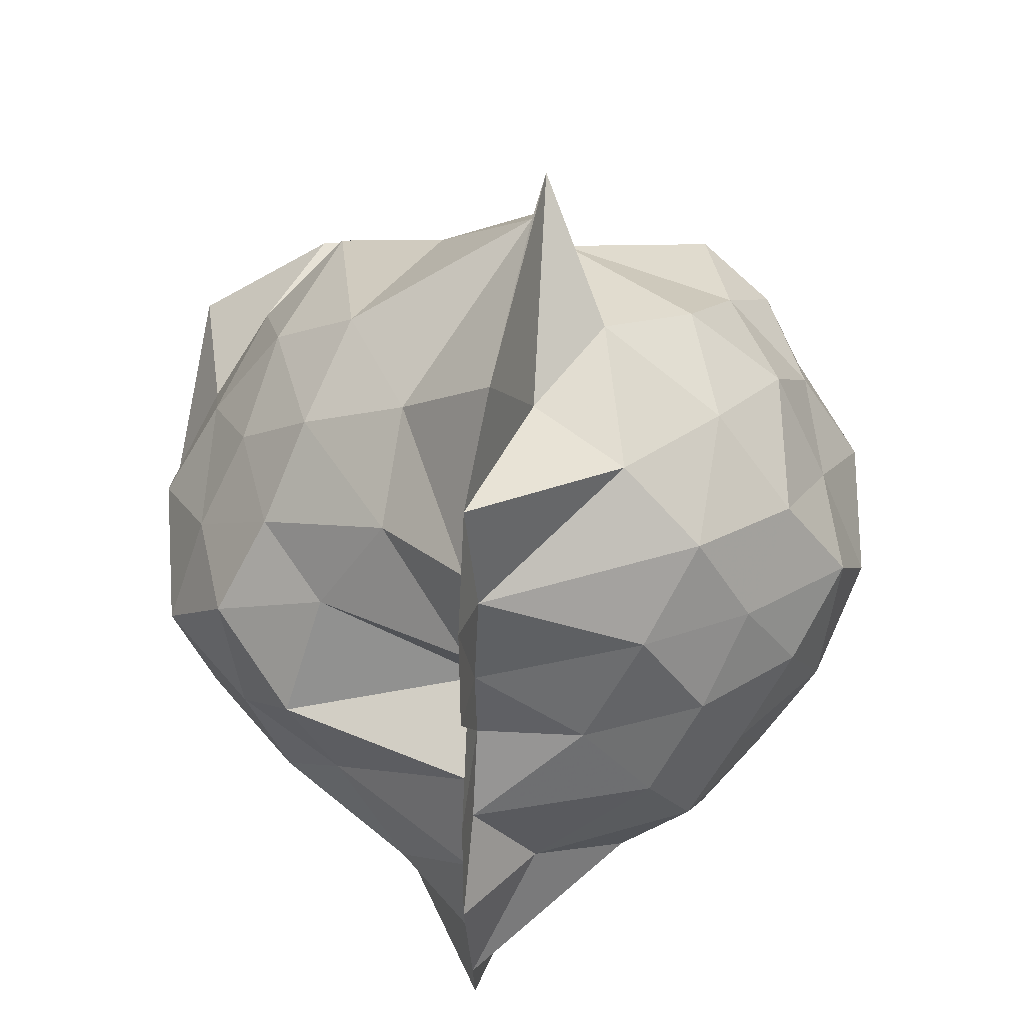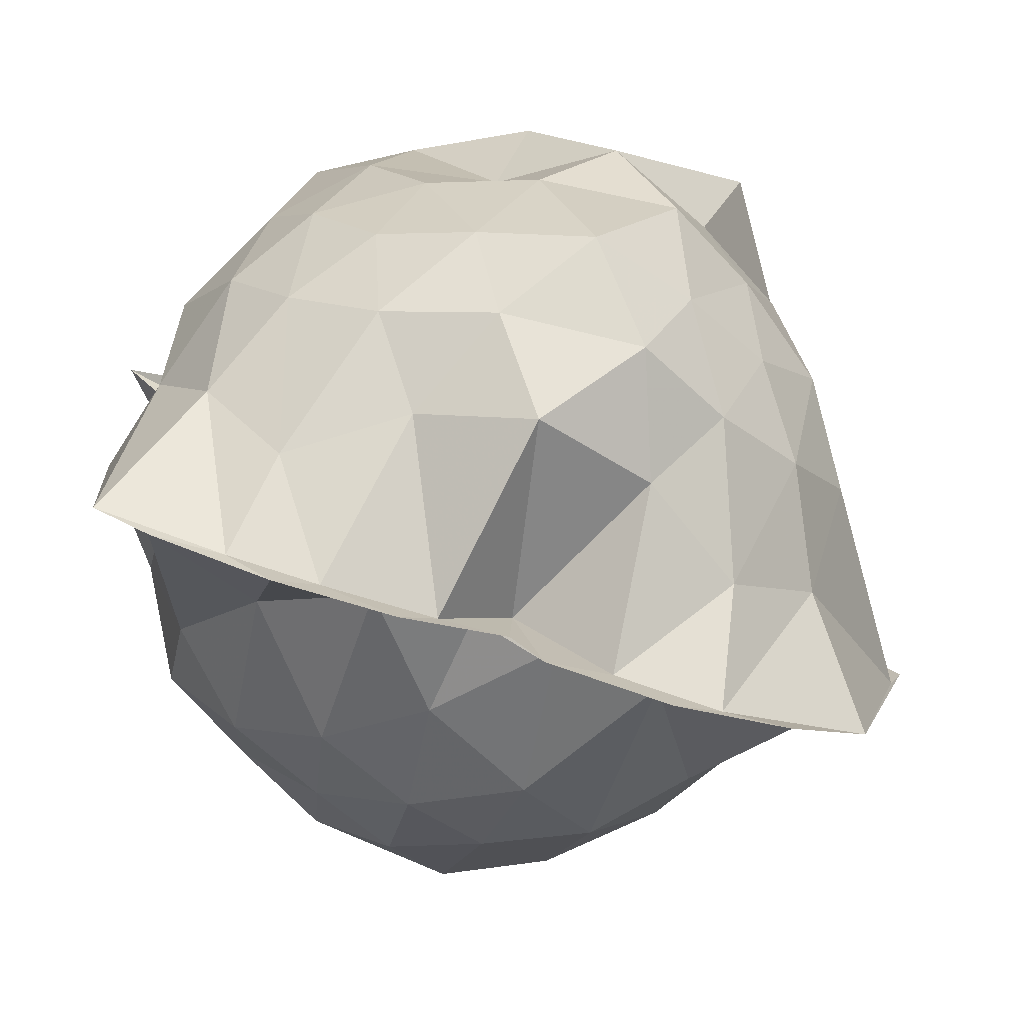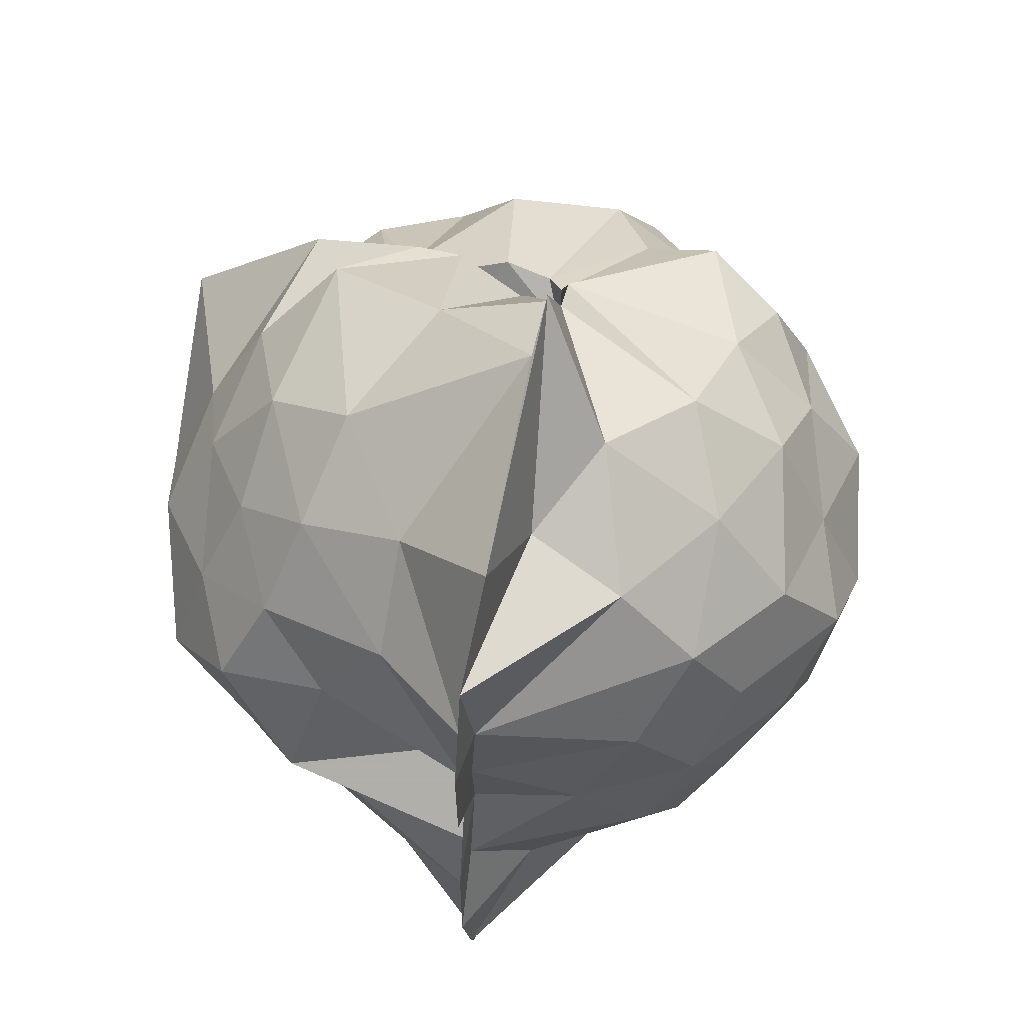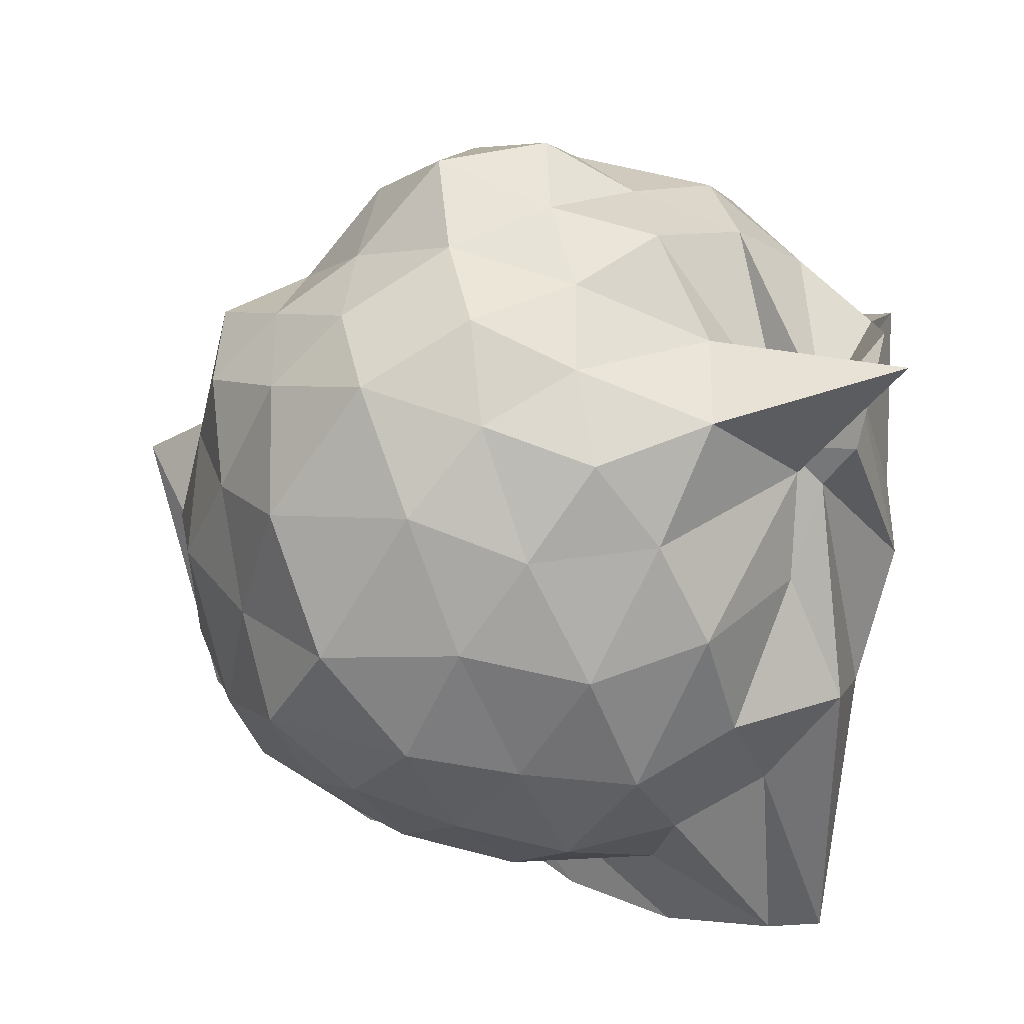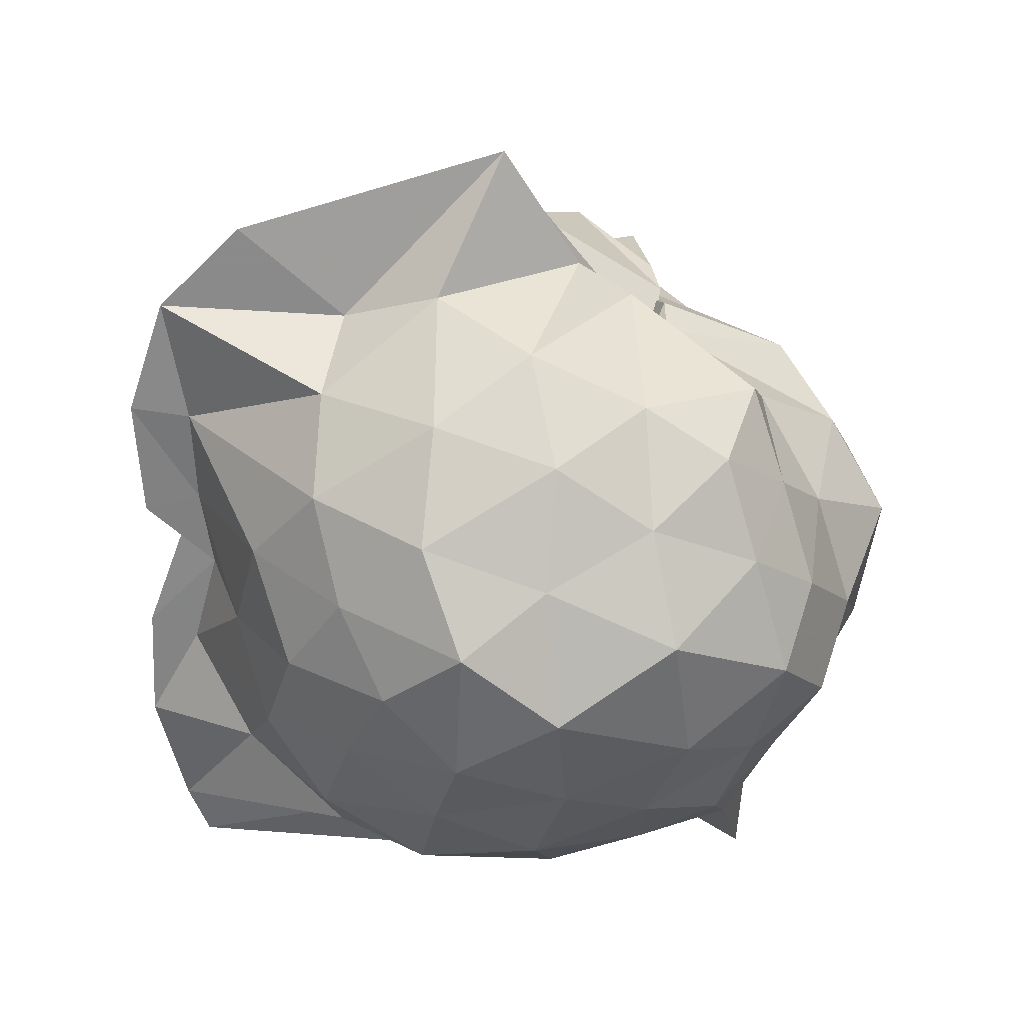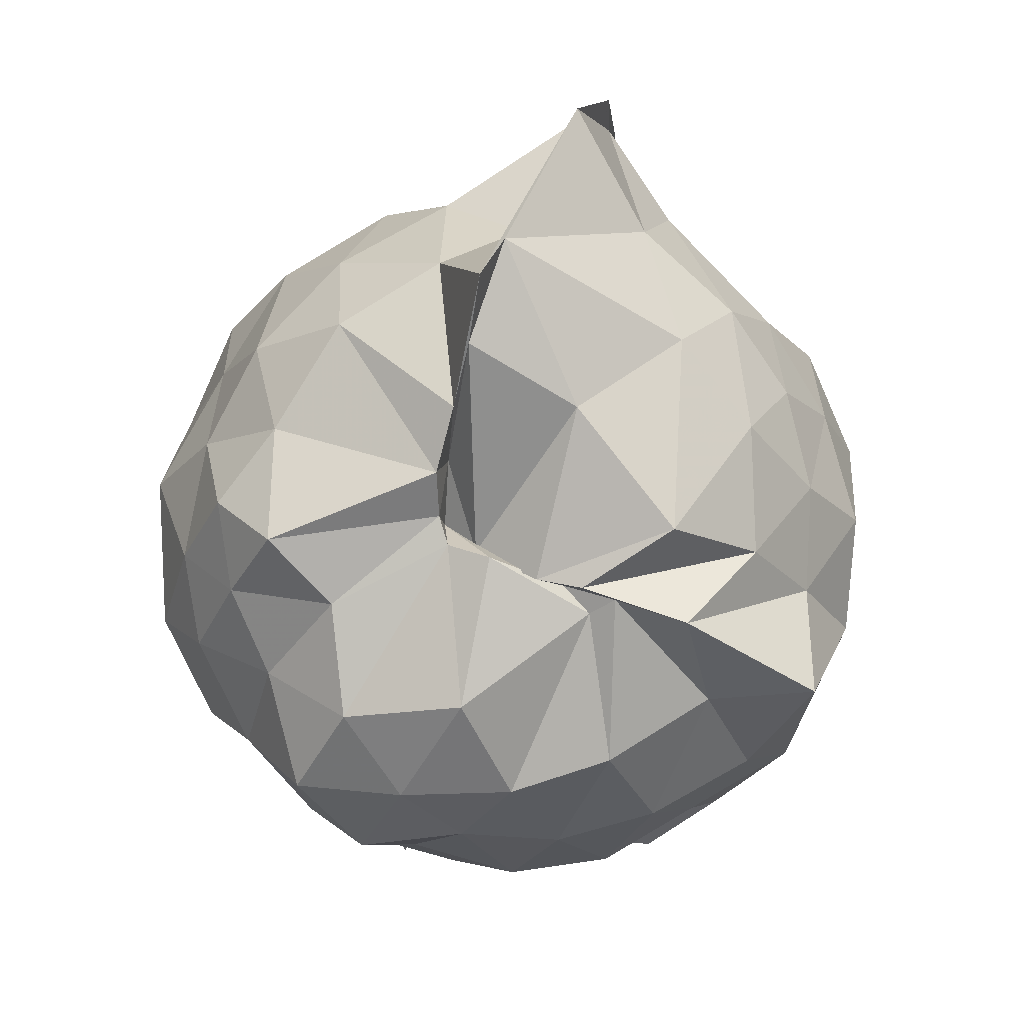
<metadata>
{"format":"obj","ext":"obj","renderer":"f3d","projection":"perspective","resolution":1024,"background":"white","views":[{"elev":37.5,"azim":-167.8,"up":"+Y"},{"elev":-77.1,"azim":71.9,"up":"+Z"},{"elev":59.5,"azim":-167.1,"up":"+Y"},{"elev":25.2,"azim":-59.3,"up":"+Z"},{"elev":29.5,"azim":-94.5,"up":"+Y"},{"elev":61.9,"azim":21.7,"up":"+Y"}]}
</metadata>
<code>
v -0.9356 -0.1358 1.05
v -0.9945 -0.009198 -0.8332
v -0.08556 -0.07954 0.4832
v -0.214 0.2144 0.4869
v -0.4906 0.4833 0.4412
v -0.6248 0.4619 0.4414
v -0.757 0.4679 0.4318
v -0.9683 0.4216 0.3743
v -0.9656 0.5337 0.4102
v -1.331 0.5313 0.624
v -1.519 0.4355 0.5331
v -1.61 0.1985 0.599
v -1.667 -0.08566 0.677
v -1.598 -0.3578 0.617
v -1.518 -0.5996 0.5431
v -1.3 -0.7747 0.6036
v -1 -1.106 0.7013
v -0.9715 -1.013 0.6235
v -0.7875 -0.957 0.6831
v -0.5207 -0.8125 0.5947
v -0.437 -0.6102 0.5238
v -0.1928 -0.2977 0.5764
v 0.03012 0.2857 0.4019
v -0.3028 0.5072 0.4462
v -0.5695 0.5309 0.4628
v -0.6836 0.5137 0.4744
v -0.8622 0.4504 0.4289
v -1.001 0.5461 0.2644
v -0.9933 0.6429 0.3544
v -1.44 0.5441 0.3389
v -1.654 0.3217 0.3354
v -1.802 0.07705 0.3792
v -1.746 -0.2547 0.4273
v -1.648 -0.5034 0.3377
v -1.456 -0.7308 0.3535
v -1.032 -0.8646 0.4029
v -0.998 -0.8107 0.4447
v -0.9977 -0.993 0.4772
v -0.6911 -0.8433 0.5565
v -0.3036 -0.7738 0.5373
v -0.1582 -0.5461 0.438
v -0.01014 -0.2813 0.3393
v -0.08249 0.2033 0.1026
v -0.219 0.4376 0.1667
v -0.4049 0.6286 0.279
v -0.7187 0.7634 0.1229
v -0.9984 0.8884 0.1237
v -1.002 0.738 0.2182
v -1.375 0.6659 0.06432
v -1.603 0.4736 0.105
v -1.741 0.2126 0.07173
v -1.865 -0.0915 0.09098
v -1.749 -0.3875 0.1228
v -1.612 -0.6458 0.05918
v -1.406 -0.8338 0.1208
v -1.083 -0.8836 0.1548
v -0.9943 -0.9118 0.3706
v -0.6704 -0.9725 0.07556
v -0.3964 -0.8305 0.1186
v -0.1992 -0.6358 0.1462
v -0.1375 -0.3243 0.0958
v 0.03453 -0.07084 0.0315
v -0.1589 0.3222 -0.1198
v -0.3344 0.5563 -0.0996
v -0.5593 0.699 -0.189
v -1.001 1 -0.1161
v -1.006 1.047 0.02761
v -1.192 0.7408 -0.1514
v -1.488 0.5378 -0.1797
v -1.681 0.312 -0.2217
v -1.826 0.08338 -0.1391
v -1.786 -0.2655 -0.1521
v -1.655 -0.4885 -0.1991
v -1.514 -0.718 -0.2301
v -1.282 -0.849 -0.1551
v -1.075 -1.022 -0.1245
v -0.821 -0.9534 -0.2133
v -0.5303 -0.8647 -0.1814
v -0.3239 -0.727 -0.1239
v -0.1716 -0.4913 -0.1062
v -0.074 -0.2351 -0.1573
v -0.03303 0.09449 -0.1981
v -0.3003 0.3934 -0.3245
v -0.4948 0.5344 -0.4175
v -0.7634 0.6628 -0.4811
v -1.013 0.864 -0.6379
v -1.063 0.6413 -0.3812
v -1.299 0.5418 -0.4462
v -1.493 0.3566 -0.4747
v -1.619 0.1232 -0.4224
v -1.731 -0.08108 -0.3248
v -1.622 -0.2952 -0.4163
v -1.504 -0.5308 -0.4767
v -1.324 -0.7239 -0.4375
v -1.099 -0.8468 -0.3806
v -1.003 -0.972 -0.8163
v -0.7428 -0.8249 -0.4937
v -0.4915 -0.7147 -0.4011
v -0.2965 -0.5655 -0.3357
v -0.2082 -0.3487 -0.4313
v -0.1256 -0.0862 -0.4974
v -0.2035 0.1738 -0.4237
v -0.2621 -0.06922 0.7152
v -0.3865 0.2055 0.7294
v -0.5431 0.4356 0.4767
v -0.8093 0.5298 0.468
v -0.9227 0.5014 0.4611
v -1.146 0.4142 0.6781
v -1.422 0.3122 0.6925
v -1.508 0.06873 0.7626
v -1.487 -0.2624 0.8111
v -1.406 -0.487 0.7094
v -1.095 -0.6593 0.7079
v -0.9678 -0.783 0.5164
v -0.9945 -0.9036 0.5631
v -0.5624 -0.6346 0.7302
v -0.359 -0.3447 0.7776
v -0.4717 -0.1434 0.846
v -0.591 0.1434 0.8741
v -0.7527 0.3664 0.7971
v -1.029 0.277 0.8927
v -1.276 0.1792 0.8156
v -1.322 -0.1046 0.9017
v -1.241 -0.3905 0.8398
v -1.032 -0.4862 0.9106
v -0.7717 -0.5692 0.8566
v -0.5822 -0.3925 0.8881
v -0.7007 -0.08541 0.9428
v -0.8486 0.1148 0.9735
v -1.114 0.0514 1.024
v -1.125 -0.257 0.9661
v -0.8431 -0.3222 0.935
v -0.4208 0.3182 -0.5566
v -0.7584 0.449 -0.6819
v -1.002 0.4907 -0.8695
v -0.9976 0.6562 -0.8439
v -1.017 0.3483 -0.79
v -1.39 0.1547 -0.6312
v -1.534 -0.08641 -0.5532
v -1.418 -0.3312 -0.6176
v -1.135 -0.5689 -0.6757
v -1.009 -0.8369 -0.868
v -0.999 -0.6619 -0.8762
v -0.7853 -0.62 -0.7012
v -0.4348 -0.5058 -0.5432
v -0.3445 -0.2464 -0.599
v -0.3107 0.08753 -0.6419
v -0.5941 0.1943 -0.6847
v -1 0.2348 -0.8564
v -1.003 0.3716 -0.9385
v -1.003 0.1051 -0.7802
v -1.256 -0.1175 -0.6875
v -1.003 -0.3257 -0.8129
v -1.006 -0.5516 -0.9417
v -1.001 -0.4457 -0.8703
v -0.611 -0.363 -0.6736
v -0.5173 -0.09713 -0.7722
v -0.998 -0.001793 -0.6487
v -1.001 0.07312 -0.9204
v -1.001 -0.0941 -0.7505
v -1.002 -0.2651 -0.9289
v -1.001 -0.1743 -0.8449
f 3 23 4
f 4 23 24
f 4 24 5
f 5 24 25
f 5 25 6
f 6 25 26
f 6 26 7
f 7 26 27
f 7 27 8
f 8 27 28
f 8 28 9
f 9 28 29
f 9 29 10
f 10 29 30
f 10 30 11
f 11 30 31
f 11 31 12
f 12 31 32
f 12 32 13
f 13 32 33
f 13 33 14
f 14 33 34
f 14 34 15
f 15 34 35
f 15 35 16
f 16 35 36
f 16 36 17
f 17 36 37
f 17 37 18
f 18 37 38
f 18 38 19
f 19 38 39
f 19 39 20
f 20 39 40
f 20 40 21
f 21 40 41
f 21 41 22
f 22 41 42
f 22 42 3
f 3 42 23
f 23 43 24
f 24 43 44
f 24 44 25
f 25 44 45
f 25 45 26
f 26 45 46
f 26 46 27
f 27 46 47
f 27 47 28
f 28 47 48
f 28 48 29
f 29 48 49
f 29 49 30
f 30 49 50
f 30 50 31
f 31 50 51
f 31 51 32
f 32 51 52
f 32 52 33
f 33 52 53
f 33 53 34
f 34 53 54
f 34 54 35
f 35 54 55
f 35 55 36
f 36 55 56
f 36 56 37
f 37 56 57
f 37 57 38
f 38 57 58
f 38 58 39
f 39 58 59
f 39 59 40
f 40 59 60
f 40 60 41
f 41 60 61
f 41 61 42
f 42 61 62
f 42 62 23
f 23 62 43
f 43 63 44
f 44 63 64
f 44 64 45
f 45 64 65
f 45 65 46
f 46 65 66
f 46 66 47
f 47 66 67
f 47 67 48
f 48 67 68
f 48 68 49
f 49 68 69
f 49 69 50
f 50 69 70
f 50 70 51
f 51 70 71
f 51 71 52
f 52 71 72
f 52 72 53
f 53 72 73
f 53 73 54
f 54 73 74
f 54 74 55
f 55 74 75
f 55 75 56
f 56 75 76
f 56 76 57
f 57 76 77
f 57 77 58
f 58 77 78
f 58 78 59
f 59 78 79
f 59 79 60
f 60 79 80
f 60 80 61
f 61 80 81
f 61 81 62
f 62 81 82
f 62 82 43
f 43 82 63
f 63 83 64
f 64 83 84
f 64 84 65
f 65 84 85
f 65 85 66
f 66 85 86
f 66 86 67
f 67 86 87
f 67 87 68
f 68 87 88
f 68 88 69
f 69 88 89
f 69 89 70
f 70 89 90
f 70 90 71
f 71 90 91
f 71 91 72
f 72 91 92
f 72 92 73
f 73 92 93
f 73 93 74
f 74 93 94
f 74 94 75
f 75 94 95
f 75 95 76
f 76 95 96
f 76 96 77
f 77 96 97
f 77 97 78
f 78 97 98
f 78 98 79
f 79 98 99
f 79 99 80
f 80 99 100
f 80 100 81
f 81 100 101
f 81 101 82
f 82 101 102
f 82 102 63
f 63 102 83
f 103 104 118
f 104 119 118
f 104 105 119
f 105 120 119
f 105 106 120
f 106 107 120
f 107 121 120
f 107 108 121
f 108 122 121
f 108 109 122
f 109 110 122
f 110 123 122
f 110 111 123
f 111 124 123
f 111 112 124
f 112 113 124
f 113 125 124
f 113 114 125
f 114 126 125
f 114 115 126
f 115 116 126
f 116 127 126
f 116 117 127
f 117 118 127
f 117 103 118
f 118 119 128
f 119 129 128
f 119 120 129
f 120 121 129
f 121 130 129
f 121 122 130
f 122 123 130
f 123 131 130
f 123 124 131
f 124 125 131
f 125 132 131
f 125 126 132
f 126 127 132
f 127 128 132
f 127 118 128
f 133 148 134
f 134 148 149
f 134 149 135
f 135 149 150
f 135 150 136
f 136 150 137
f 137 150 151
f 137 151 138
f 138 151 152
f 138 152 139
f 139 152 140
f 140 152 153
f 140 153 141
f 141 153 154
f 141 154 142
f 142 154 143
f 143 154 155
f 143 155 144
f 144 155 156
f 144 156 145
f 145 156 146
f 146 156 157
f 146 157 147
f 147 157 148
f 147 148 133
f 148 158 149
f 149 158 159
f 149 159 150
f 150 159 151
f 151 159 160
f 151 160 152
f 152 160 153
f 153 160 161
f 153 161 154
f 154 161 155
f 155 161 162
f 155 162 156
f 156 162 157
f 157 162 158
f 157 158 148
f 3 4 103
f 103 4 104
f 4 5 104
f 104 5 105
f 5 6 105
f 105 6 106
f 6 7 106
f 7 8 106
f 106 8 107
f 8 9 107
f 107 9 108
f 9 10 108
f 108 10 109
f 10 11 109
f 11 12 109
f 109 12 110
f 12 13 110
f 110 13 111
f 13 14 111
f 111 14 112
f 14 15 112
f 15 16 112
f 112 16 113
f 16 17 113
f 113 17 114
f 17 18 114
f 114 18 115
f 18 19 115
f 19 20 115
f 115 20 116
f 20 21 116
f 116 21 117
f 21 22 117
f 117 22 103
f 22 3 103
f 83 133 84
f 84 133 134
f 84 134 85
f 85 134 135
f 85 135 86
f 86 135 136
f 86 136 87
f 87 136 88
f 88 136 137
f 88 137 89
f 89 137 138
f 89 138 90
f 90 138 139
f 90 139 91
f 91 139 92
f 92 139 140
f 92 140 93
f 93 140 141
f 93 141 94
f 94 141 142
f 94 142 95
f 95 142 96
f 96 142 143
f 96 143 97
f 97 143 144
f 97 144 98
f 98 144 145
f 98 145 99
f 99 145 100
f 100 145 146
f 100 146 101
f 101 146 147
f 101 147 102
f 102 147 133
f 102 133 83
f 128 129 1
f 129 130 1
f 130 131 1
f 131 132 1
f 132 128 1
f 159 158 2
f 160 159 2
f 161 160 2
f 162 161 2
f 158 162 2

</code>
